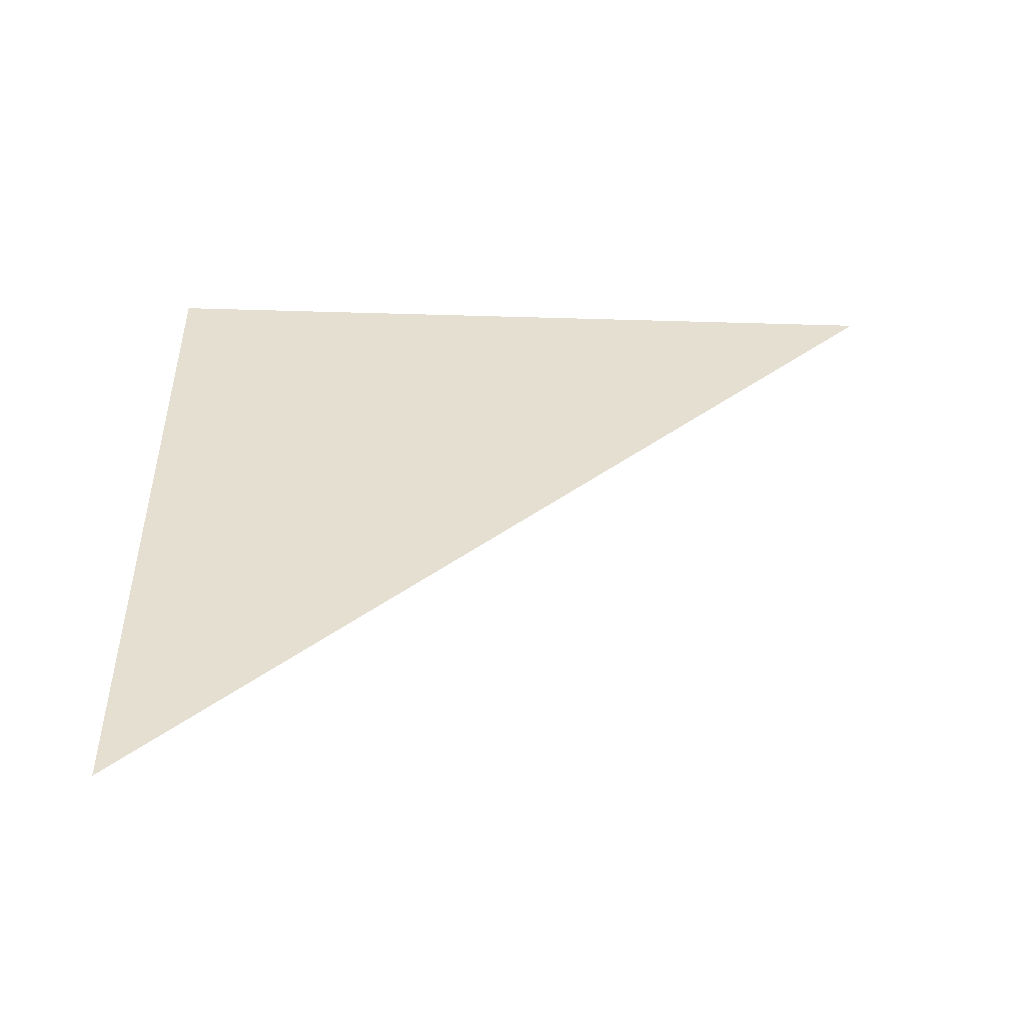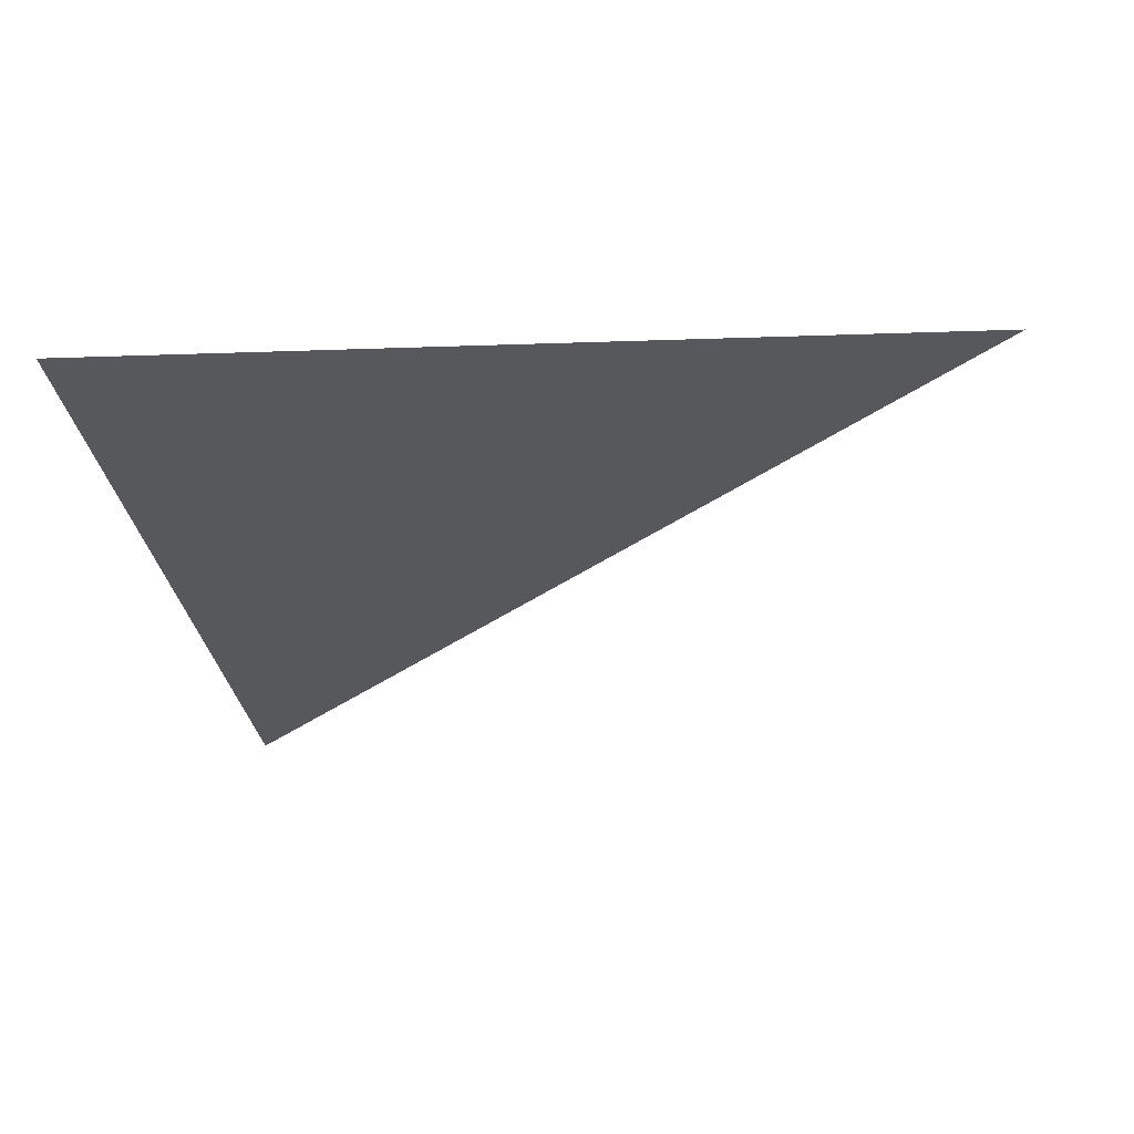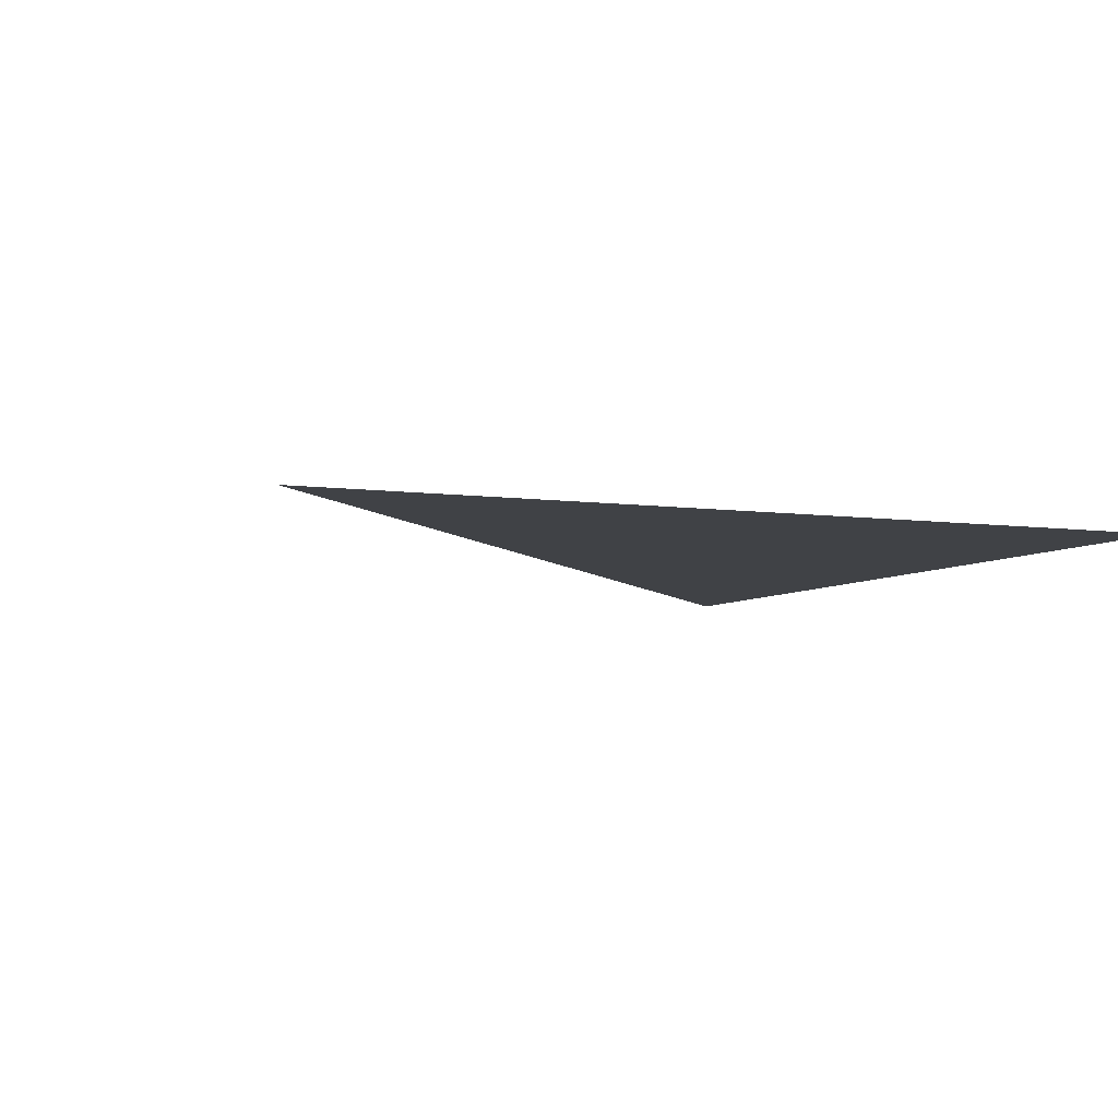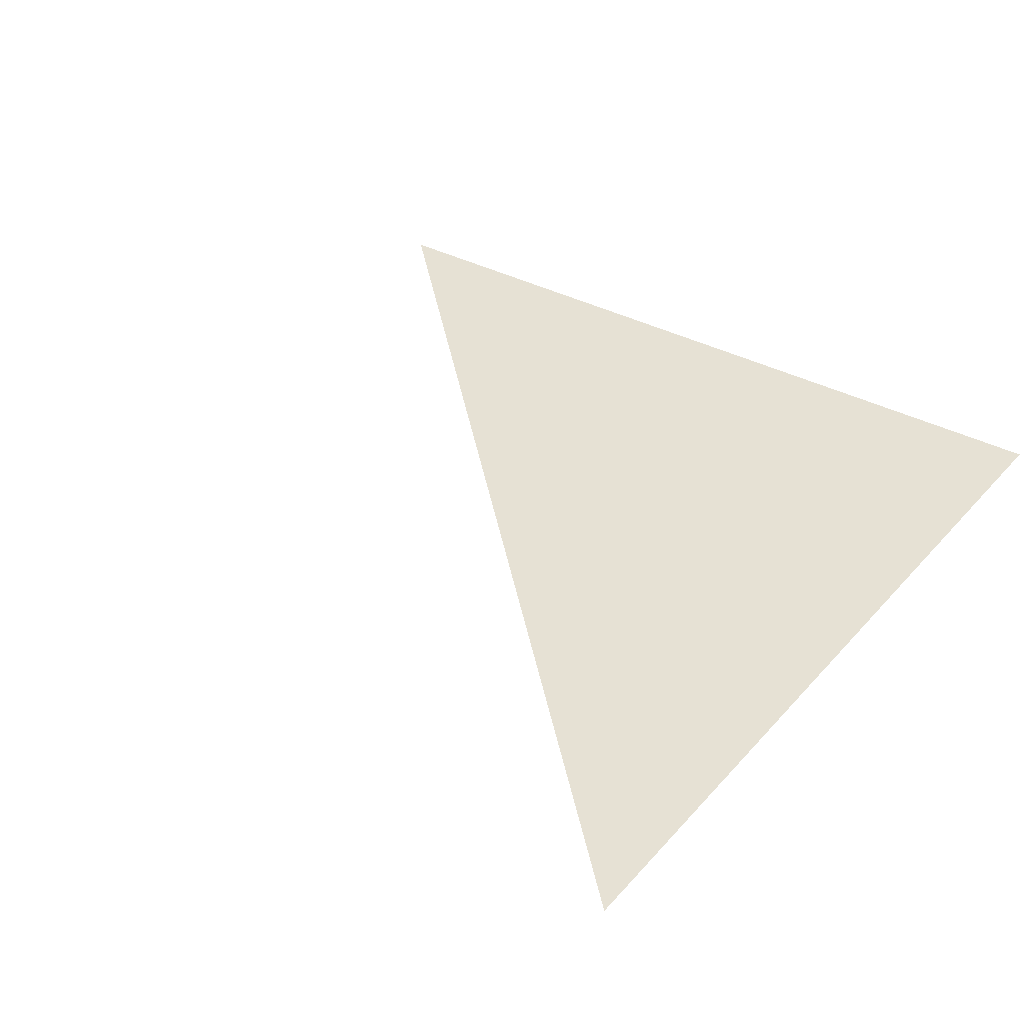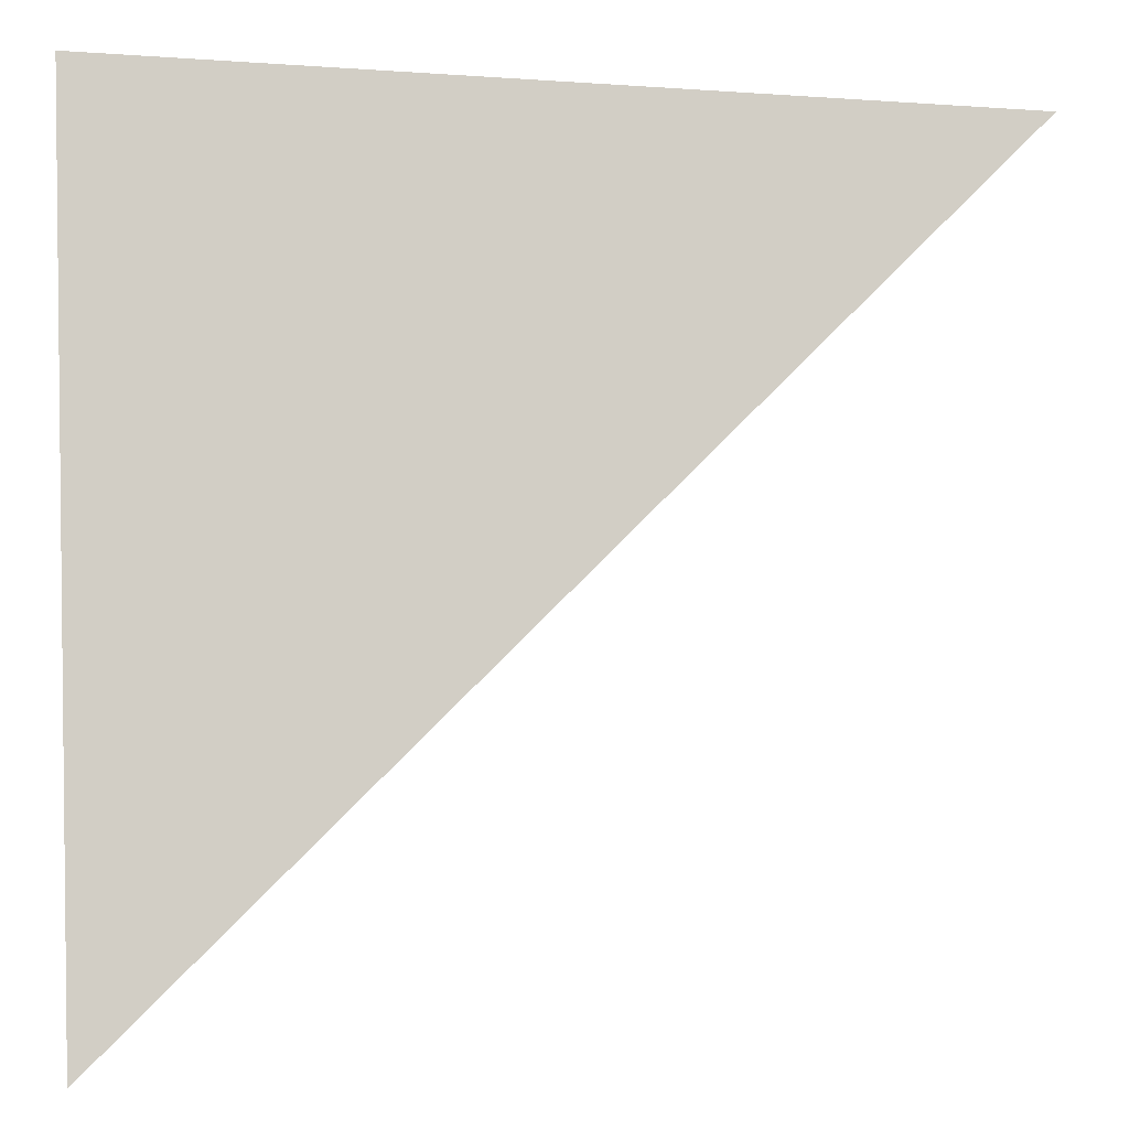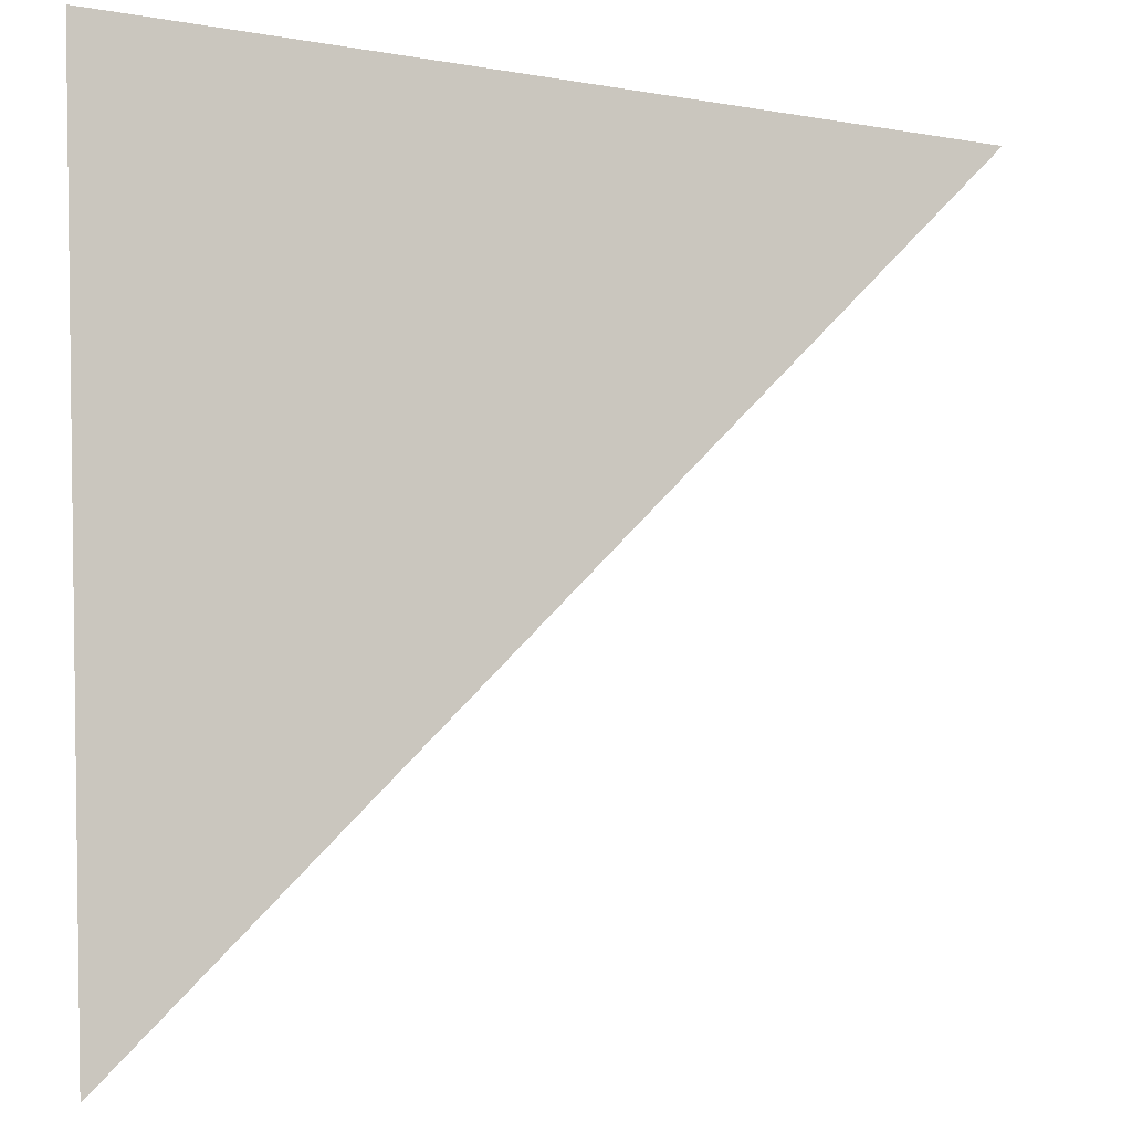
<metadata>
{"format":"obj","ext":"obj","renderer":"f3d","projection":"perspective","resolution":1024,"background":"white","views":[{"elev":37.5,"azim":-179.0,"up":"+Y"},{"elev":-27.8,"azim":94.9,"up":"+Y"},{"elev":-6.3,"azim":-24.3,"up":"+Y"},{"elev":39.0,"azim":-55.2,"up":"+Y"},{"elev":-6.9,"azim":174.2,"up":"+Z"},{"elev":-6.2,"azim":157.3,"up":"+Z"}]}
</metadata>
<code>
v  1.383  0  1.383
v  0.8835  0  1.367
v  1.367  0  1.367
v  1.367  0  0.8835
f 1 3 2
f 1 4 3
f 1 2 4
f 2 3 4

</code>
